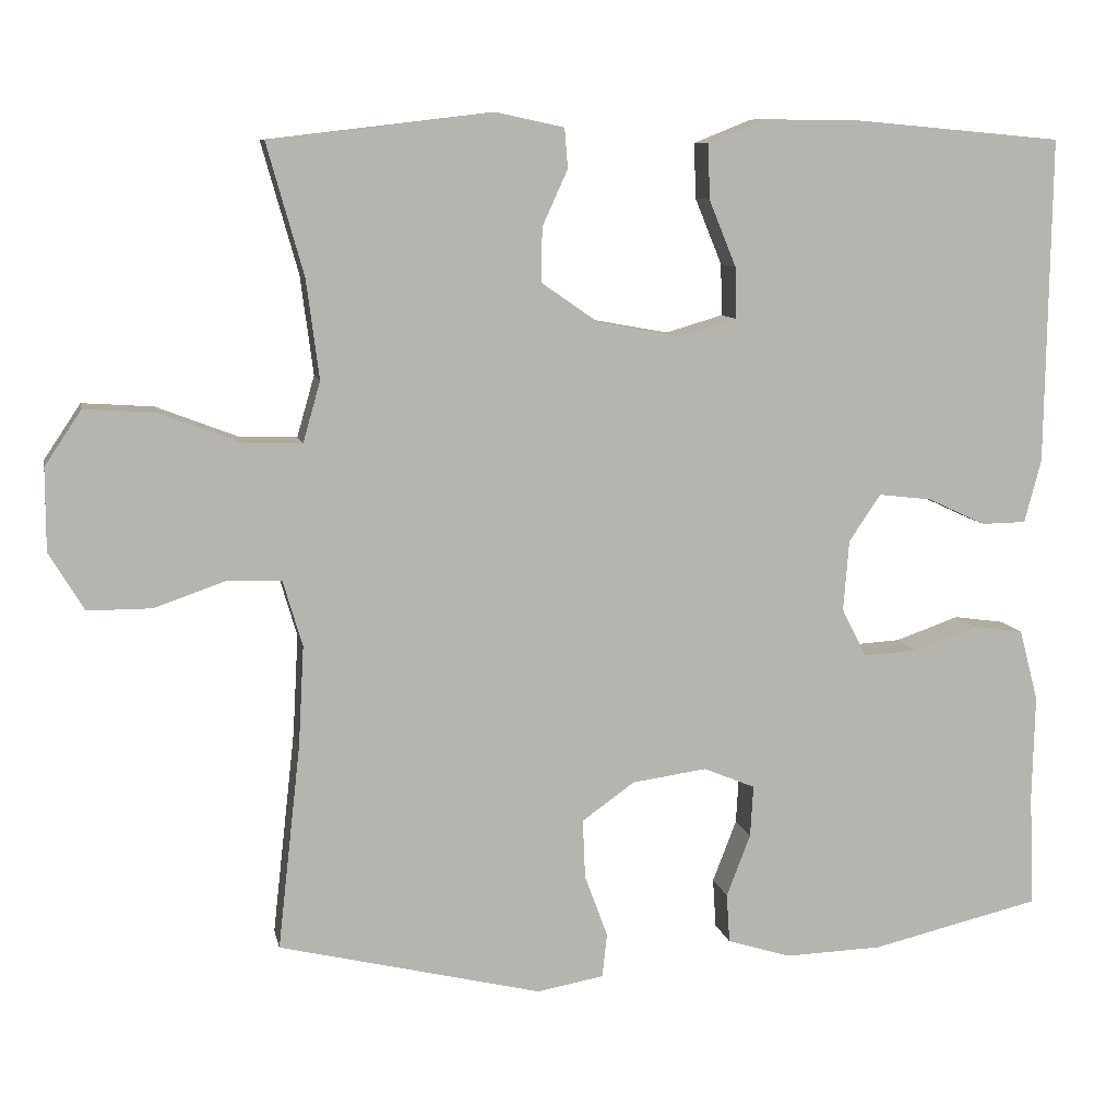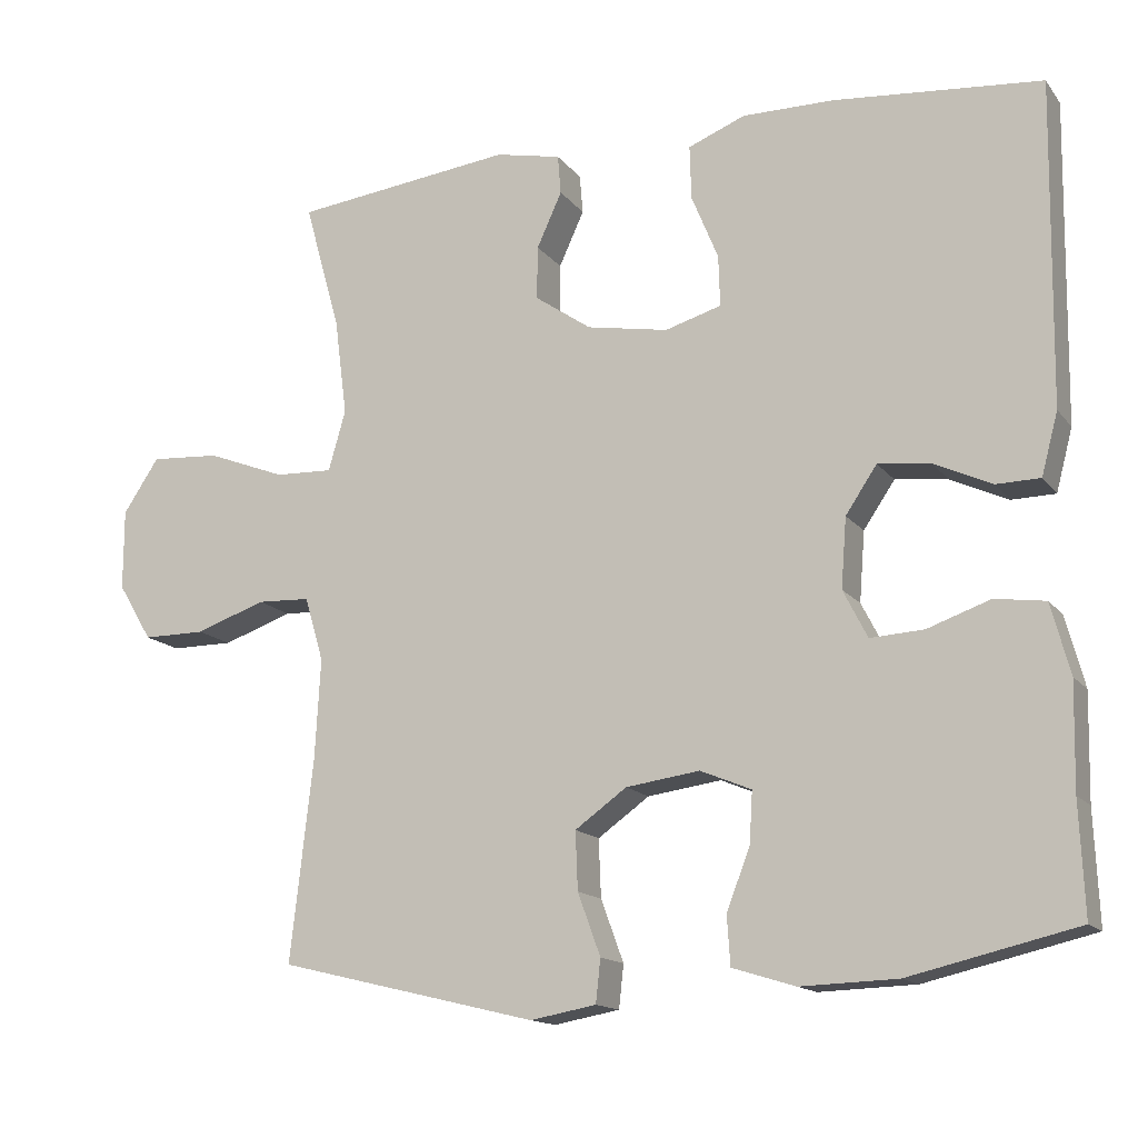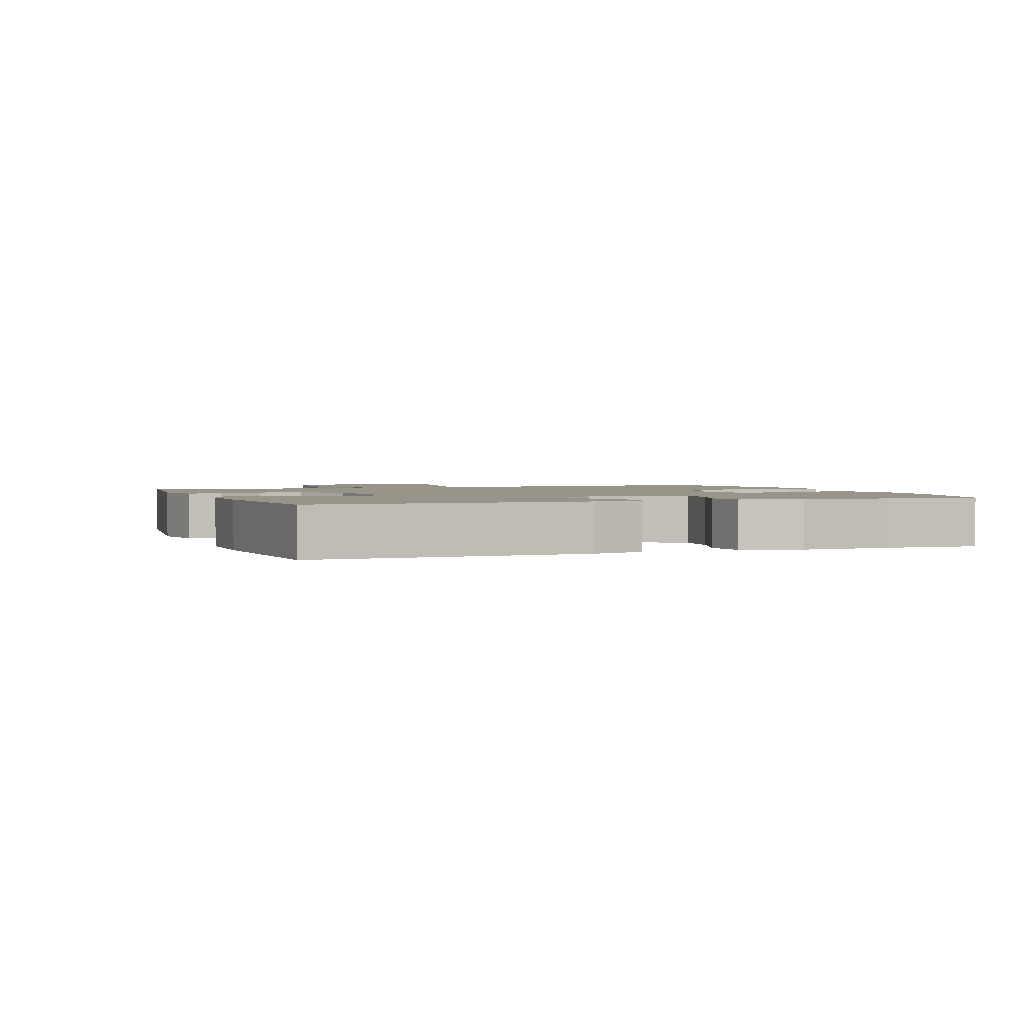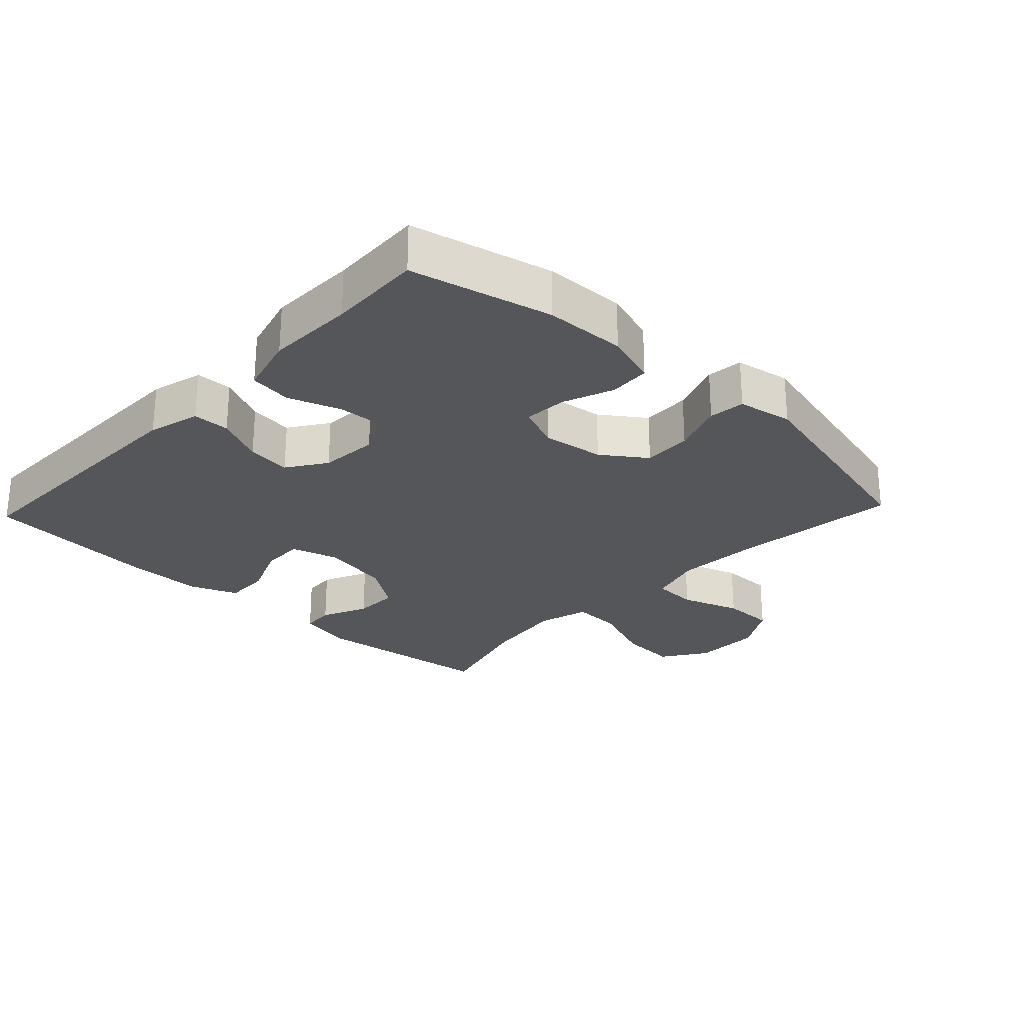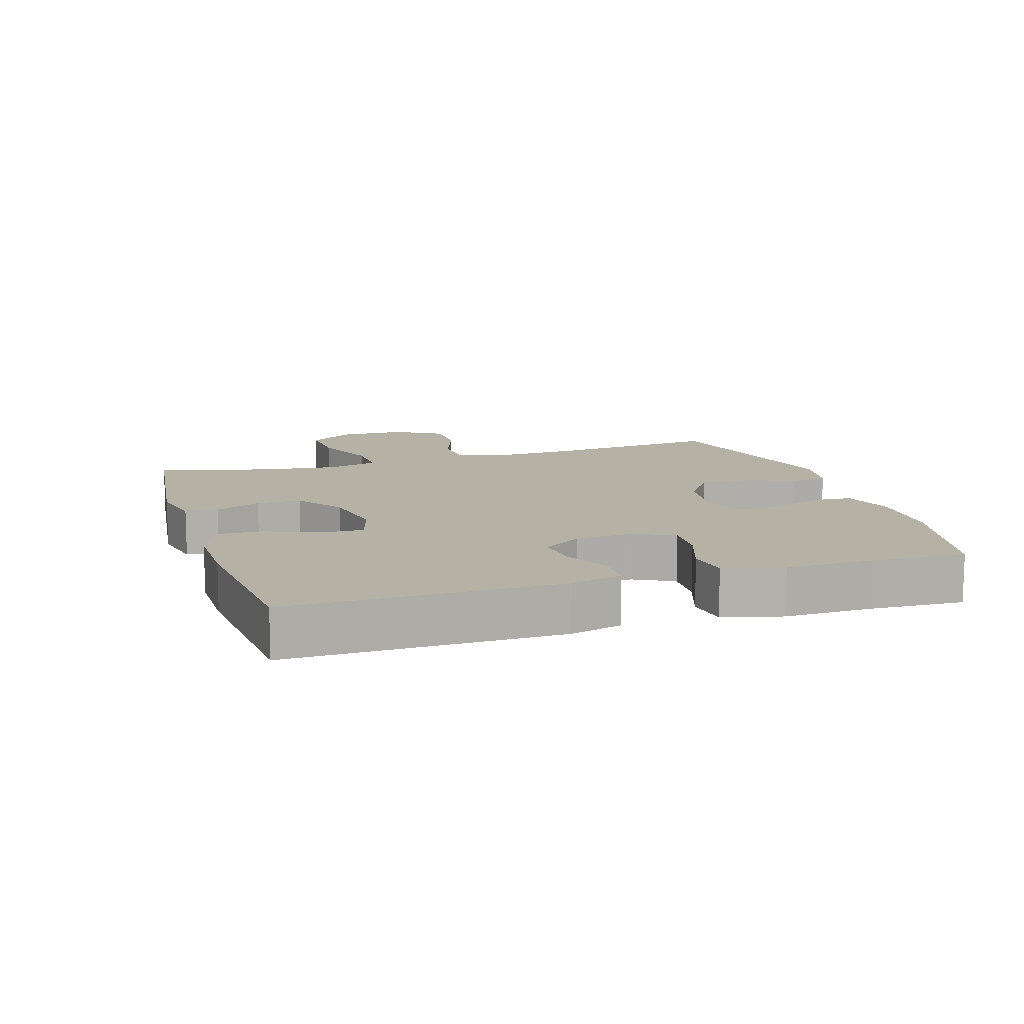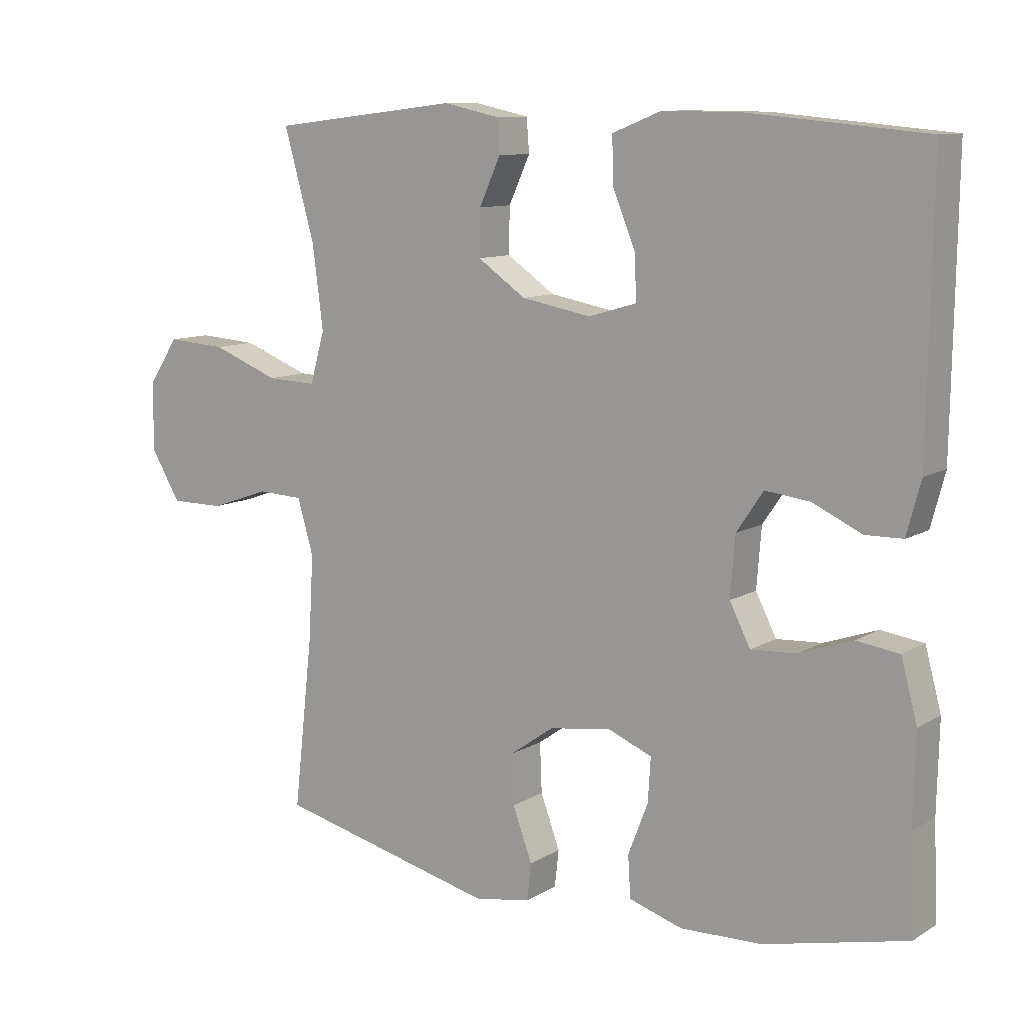
<metadata>
{"format":"obj","ext":"obj","renderer":"f3d","projection":"perspective","resolution":1024,"background":"white","views":[{"elev":9.4,"azim":-11.4,"up":"+Z"},{"elev":-14.7,"azim":24.0,"up":"+Z"},{"elev":1.9,"azim":69.8,"up":"+Y"},{"elev":-26.1,"azim":136.7,"up":"+Y"},{"elev":11.8,"azim":72.6,"up":"+Y"},{"elev":10.3,"azim":34.6,"up":"+Z"}]}
</metadata>
<code>
v -0.5 0.07 -0.5
v -0.471 0.07 -0.242
v -0.464 0.07 -0.116
v -0.488 0.07 -0.034
v -0.556 0.07 -0.031
v -0.646 0.07 -0.062
v -0.726 0.07 -0.062
v -0.77 0.07 0.011
v -0.77 0.07 0.114
v -0.724 0.07 0.183
v -0.635 0.07 0.177
v -0.534 0.07 0.138
v -0.46 0.07 0.135
v -0.438 0.07 0.212
v -0.454 0.07 0.336
v -0.5 0.07 0.5
v -0.219 0.07 0.533
v -0.135 0.07 0.515
v -0.131 0.07 0.465
v -0.163 0.07 0.395
v -0.164 0.07 0.327
v -0.092 0.07 0.277
v 0.012 0.07 0.258
v 0.084 0.07 0.279
v 0.082 0.07 0.344
v 0.048 0.07 0.427
v 0.046 0.07 0.496
v 0.119 0.07 0.525
v 0.236 0.07 0.524
v 0.5 0.07 0.5
v 0.494 0.07 0.09
v 0.473 0.07 0.011
v 0.417 0.07 0.01
v 0.344 0.07 0.044
v 0.277 0.07 0.052
v 0.237 0.07 -0.007
v 0.23 0.07 -0.096
v 0.261 0.07 -0.157
v 0.329 0.07 -0.153
v 0.409 0.07 -0.125
v 0.473 0.07 -0.134
v 0.497 0.07 -0.224
v 0.494 0.07 -0.358
v 0.5 0.07 -0.5
v 0.287 0.07 -0.55
v 0.164 0.07 -0.554
v 0.084 0.07 -0.529
v 0.08 0.07 -0.467
v 0.11 0.07 -0.389
v 0.114 0.07 -0.324
v 0.049 0.07 -0.297
v -0.045 0.07 -0.31
v -0.111 0.07 -0.357
v -0.108 0.07 -0.431
v -0.079 0.07 -0.51
v -0.085 0.07 -0.565
v -0.169 0.07 -0.58
v -0.5 0 -0.5
v -0.471 0 -0.242
v -0.464 0 -0.116
v -0.488 0 -0.034
v -0.556 0 -0.031
v -0.646 0 -0.062
v -0.726 0 -0.062
v -0.77 0 0.011
v -0.77 0 0.114
v -0.724 0 0.183
v -0.635 0 0.177
v -0.534 0 0.138
v -0.46 0 0.135
v -0.438 0 0.212
v -0.454 0 0.336
v -0.5 0 0.5
v -0.219 0 0.533
v -0.135 0 0.515
v -0.131 0 0.465
v -0.163 0 0.395
v -0.164 0 0.327
v -0.092 0 0.277
v 0.012 0 0.258
v 0.084 0 0.279
v 0.082 0 0.344
v 0.048 0 0.427
v 0.046 0 0.496
v 0.119 0 0.525
v 0.236 0 0.524
v 0.5 0 0.5
v 0.494 0 0.09
v 0.473 0 0.011
v 0.417 0 0.01
v 0.344 0 0.044
v 0.277 0 0.052
v 0.237 0 -0.007
v 0.23 0 -0.096
v 0.261 0 -0.157
v 0.329 0 -0.153
v 0.409 0 -0.125
v 0.473 0 -0.134
v 0.497 0 -0.224
v 0.494 0 -0.358
v 0.5 0 -0.5
v 0.287 0 -0.55
v 0.164 0 -0.554
v 0.084 0 -0.529
v 0.08 0 -0.467
v 0.11 0 -0.389
v 0.114 0 -0.324
v 0.049 0 -0.297
v -0.045 0 -0.31
v -0.111 0 -0.357
v -0.108 0 -0.431
v -0.079 0 -0.51
v -0.085 0 -0.565
v -0.169 0 -0.58
f 54 55 56 57
f 53 54 57 1
f 52 53 1 2
f 51 52 2 3
f 46 47 48 49
f 46 49 50
f 43 44 45 46
f 43 46 50
f 42 43 50 51
f 39 40 41 42
f 38 39 42 51
f 31 32 33 34
f 31 34 35
f 30 31 35
f 29 30 35 36
f 25 26 27 28
f 24 25 28 29
f 17 18 19 20
f 15 16 17 20
f 14 15 20 21
f 13 14 21 22
f 9 10 11 12
f 9 12 13
f 8 9 13
f 5 6 7 8
f 4 5 8 13
f 37 38 51 3
f 24 29 36 37
f 23 24 37 3
f 13 22 23
f 3 4 13 23
f 114 113 112 111
f 58 114 111 110
f 59 58 110 109
f 60 59 109 108
f 106 105 104 103
f 107 106 103
f 103 102 101 100
f 107 103 100
f 108 107 100 99
f 99 98 97 96
f 108 99 96 95
f 91 90 89 88
f 92 91 88
f 92 88 87
f 93 92 87 86
f 85 84 83 82
f 86 85 82 81
f 77 76 75 74
f 77 74 73 72
f 78 77 72 71
f 79 78 71 70
f 69 68 67 66
f 70 69 66
f 70 66 65
f 65 64 63 62
f 70 65 62 61
f 60 108 95 94
f 94 93 86 81
f 60 94 81 80
f 80 79 70
f 80 70 61 60
f 1 58 59 2
f 2 59 60 3
f 3 60 61 4
f 4 61 62 5
f 5 62 63 6
f 6 63 64 7
f 7 64 65 8
f 8 65 66 9
f 9 66 67 10
f 10 67 68 11
f 11 68 69 12
f 12 69 70 13
f 13 70 71 14
f 14 71 72 15
f 15 72 73 16
f 16 73 74 17
f 17 74 75 18
f 18 75 76 19
f 19 76 77 20
f 20 77 78 21
f 21 78 79 22
f 22 79 80 23
f 23 80 81 24
f 24 81 82 25
f 25 82 83 26
f 26 83 84 27
f 27 84 85 28
f 28 85 86 29
f 29 86 87 30
f 30 87 88 31
f 31 88 89 32
f 32 89 90 33
f 33 90 91 34
f 34 91 92 35
f 35 92 93 36
f 36 93 94 37
f 37 94 95 38
f 38 95 96 39
f 39 96 97 40
f 40 97 98 41
f 41 98 99 42
f 42 99 100 43
f 43 100 101 44
f 44 101 102 45
f 45 102 103 46
f 46 103 104 47
f 47 104 105 48
f 48 105 106 49
f 49 106 107 50
f 50 107 108 51
f 51 108 109 52
f 52 109 110 53
f 53 110 111 54
f 54 111 112 55
f 55 112 113 56
f 56 113 114 57
f 57 114 58 1

</code>
